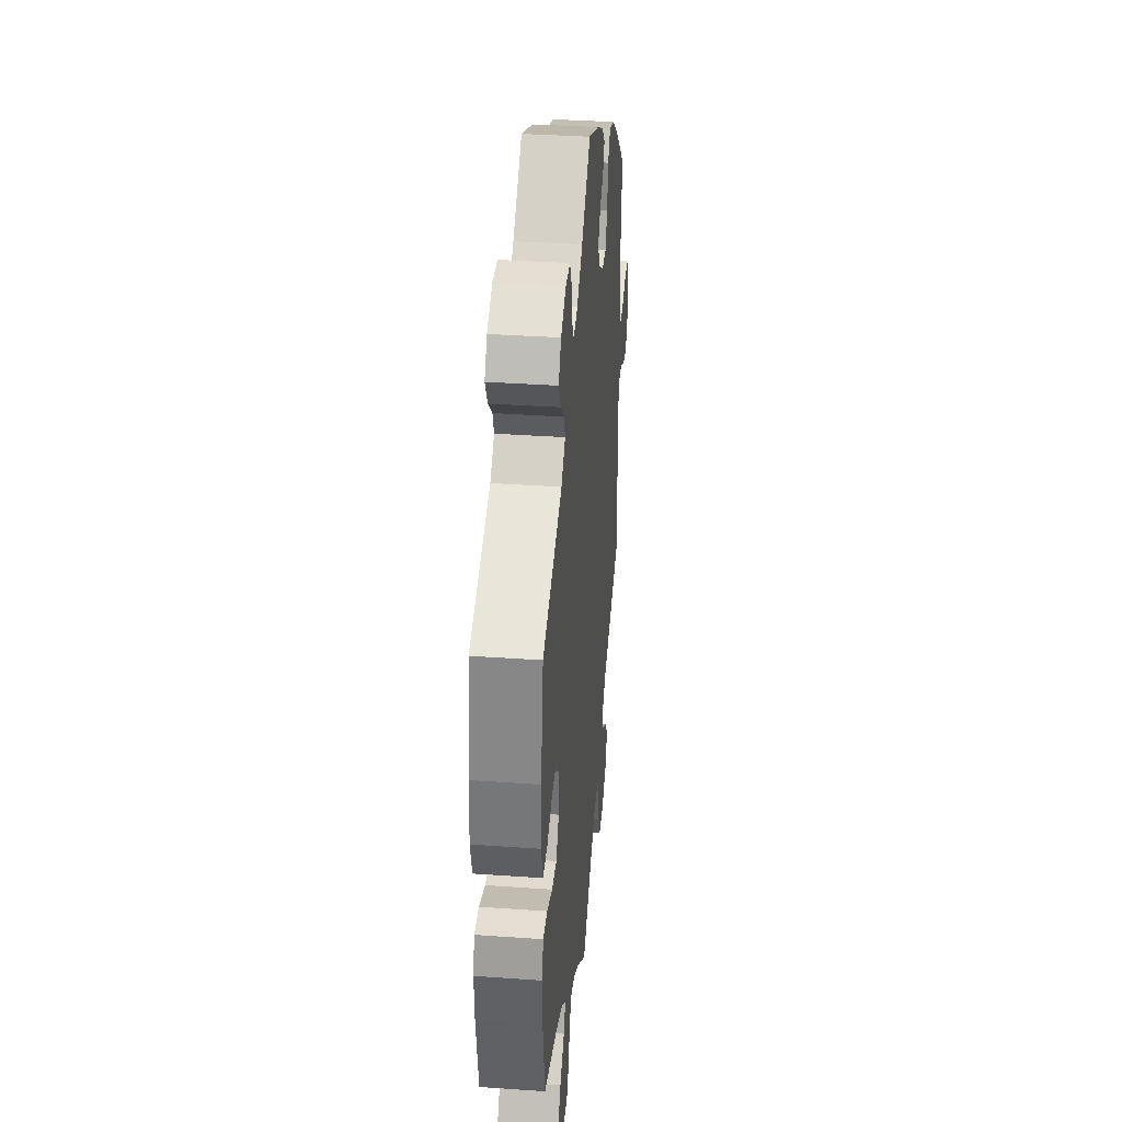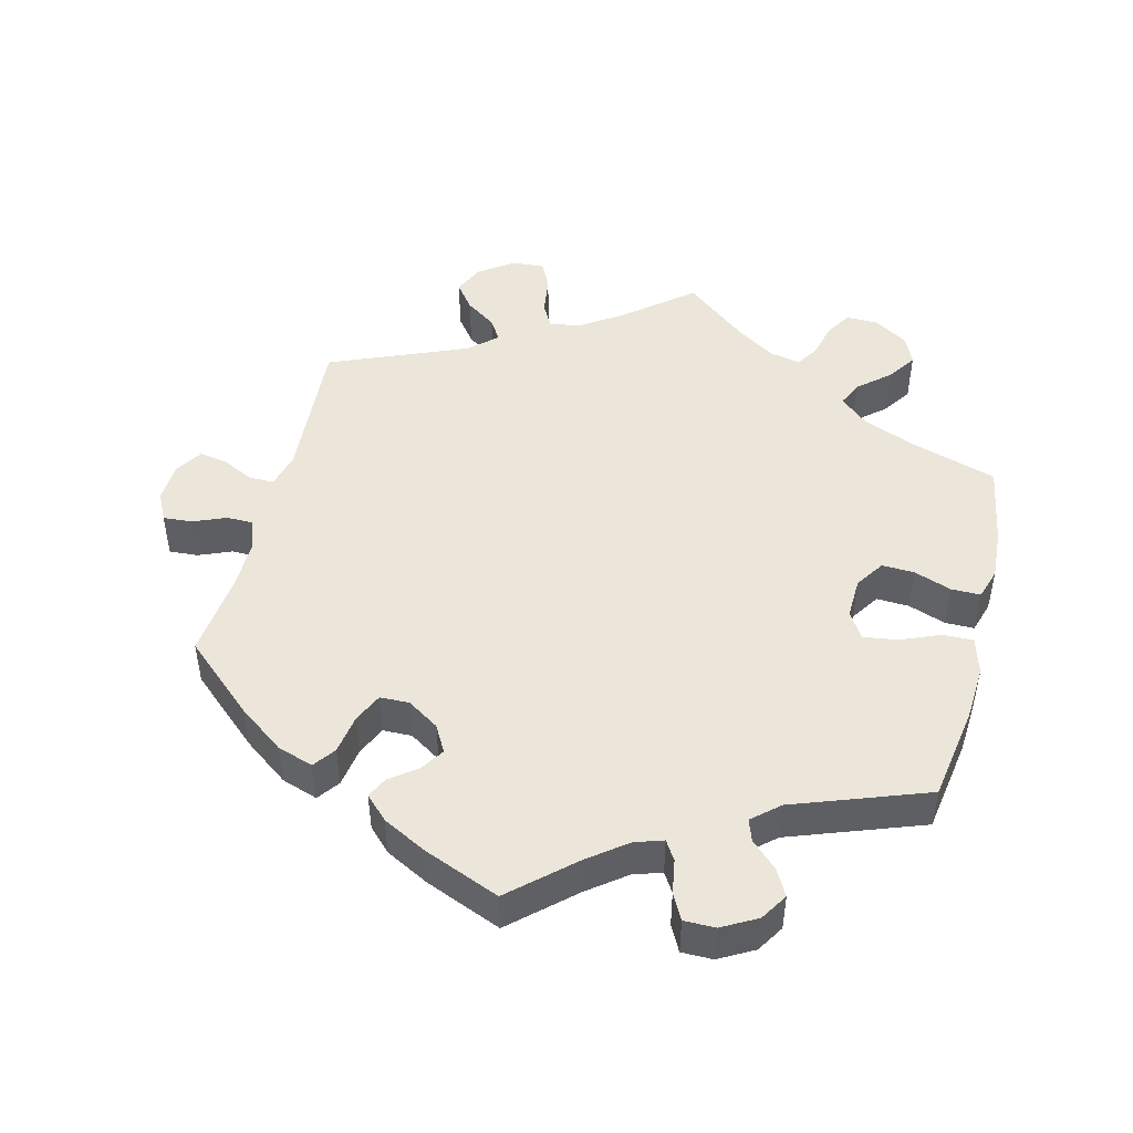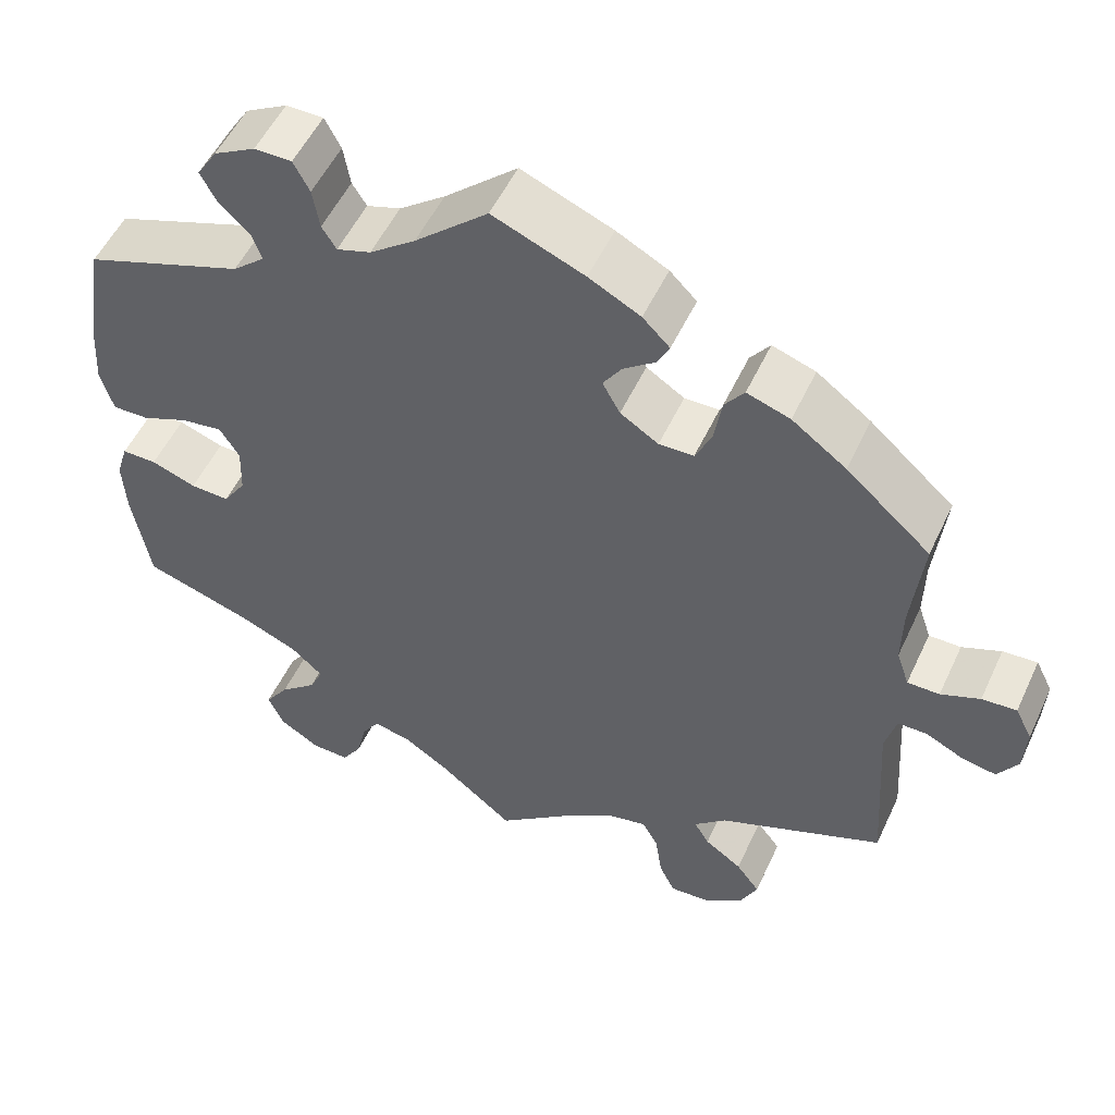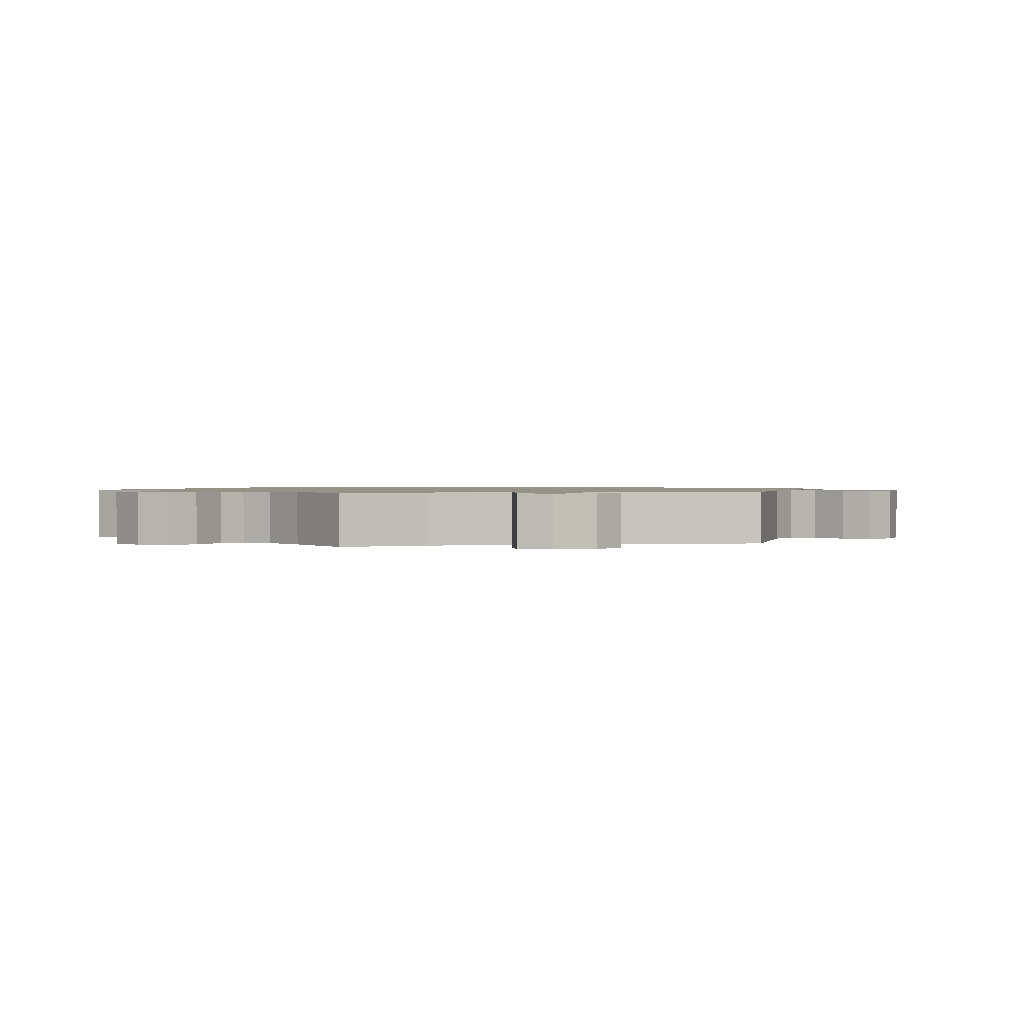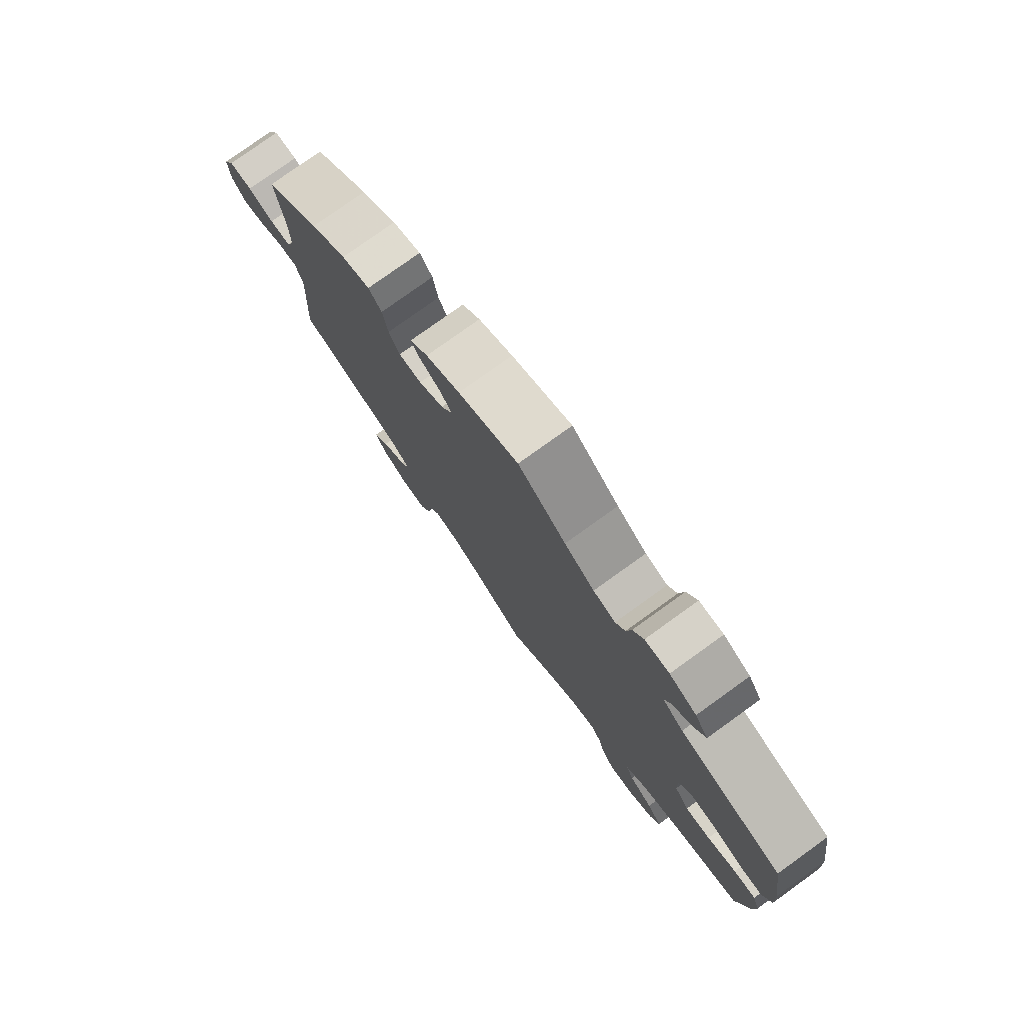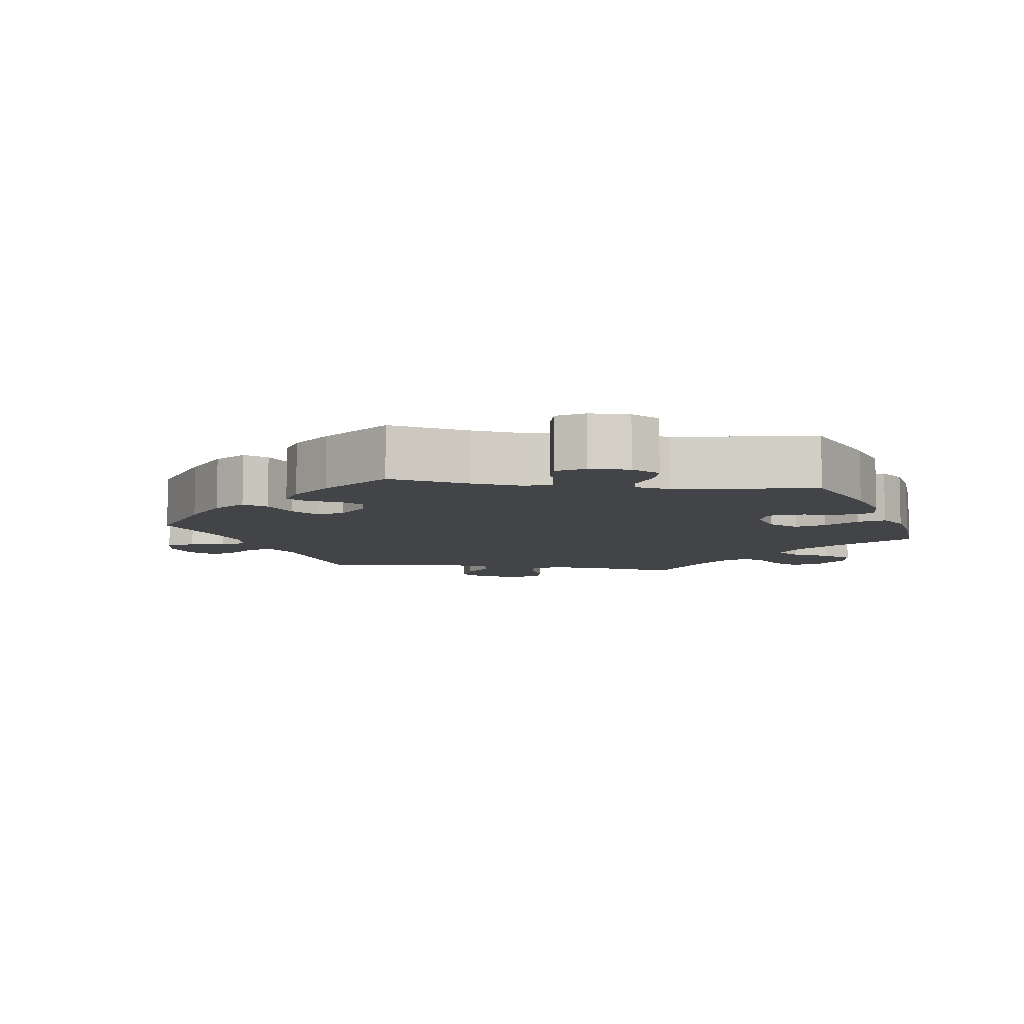
<metadata>
{"format":"obj","ext":"obj","renderer":"f3d","projection":"perspective","resolution":1024,"background":"white","views":[{"elev":36.0,"azim":95.3,"up":"+Z"},{"elev":47.6,"azim":14.0,"up":"+Y"},{"elev":53.0,"azim":-155.4,"up":"+Z"},{"elev":1.1,"azim":-163.1,"up":"+Y"},{"elev":78.3,"azim":54.3,"up":"+Z"},{"elev":-7.9,"azim":22.0,"up":"+Y"}]}
</metadata>
<code>
v -0.4 0.07 0.378
v -0.336 0.07 0.425
v -0.285 0.07 0.442
v -0.262 0.07 0.411
v -0.253 0.07 0.355
v -0.234 0.07 0.314
v -0.193 0.07 0.313
v -0.148 0.07 0.342
v -0.127 0.07 0.38
v -0.149 0.07 0.413
v -0.186 0.07 0.441
v -0.201 0.07 0.47
v -0.169 0.07 0.502
v -0.108 0.07 0.534
v 0 0.07 0.578
v 0.086 0.07 0.501
v 0.14 0.07 0.46
v 0.18 0.07 0.447
v 0.197 0.07 0.474
v 0.205 0.07 0.522
v 0.224 0.07 0.558
v 0.268 0.07 0.558
v 0.317 0.07 0.531
v 0.341 0.07 0.493
v 0.321 0.07 0.456
v 0.285 0.07 0.422
v 0.274 0.07 0.391
v 0.312 0.07 0.358
v 0.5 0.07 0.29
v 0.522 0.07 0.156
v 0.527 0.07 0.078
v 0.512 0.07 0.026
v 0.469 0.07 0.027
v 0.414 0.07 0.05
v 0.365 0.07 0.057
v 0.342 0.07 0.02
v 0.344 0.07 -0.038
v 0.371 0.07 -0.079
v 0.417 0.07 -0.077
v 0.47 0.07 -0.058
v 0.511 0.07 -0.058
v 0.525 0.07 -0.102
v 0.521 0.07 -0.171
v 0.501 0.07 -0.289
v 0.374 0.07 -0.329
v 0.303 0.07 -0.359
v 0.265 0.07 -0.393
v 0.281 0.07 -0.428
v 0.325 0.07 -0.466
v 0.353 0.07 -0.507
v 0.335 0.07 -0.548
v 0.287 0.07 -0.578
v 0.242 0.07 -0.579
v 0.219 0.07 -0.542
v 0.207 0.07 -0.492
v 0.187 0.07 -0.461
v 0.143 0.07 -0.47
v 0.088 0.07 -0.506
v 0 0.07 -0.578
v -0.094 0.07 -0.501
v -0.151 0.07 -0.463
v -0.197 0.07 -0.453
v -0.216 0.07 -0.488
v -0.224 0.07 -0.544
v -0.243 0.07 -0.583
v -0.289 0.07 -0.58
v -0.337 0.07 -0.546
v -0.357 0.07 -0.503
v -0.329 0.07 -0.466
v -0.285 0.07 -0.435
v -0.267 0.07 -0.405
v -0.305 0.07 -0.37
v -0.5 0.07 -0.289
v -0.486 0.07 -0.079
v -0.499 0.07 -0.029
v -0.534 0.07 -0.029
v -0.579 0.07 -0.051
v -0.619 0.07 -0.058
v -0.643 0.07 -0.02
v -0.646 0.07 0.036
v -0.626 0.07 0.076
v -0.585 0.07 0.073
v -0.539 0.07 0.054
v -0.501 0.07 0.054
v -0.486 0.07 0.098
v -0.487 0.07 0.169
v -0.5 0.07 0.289
v -0.4 0 0.378
v -0.336 0 0.425
v -0.285 0 0.442
v -0.262 0 0.411
v -0.253 0 0.355
v -0.234 0 0.314
v -0.193 0 0.313
v -0.148 0 0.342
v -0.127 0 0.38
v -0.149 0 0.413
v -0.186 0 0.441
v -0.201 0 0.47
v -0.169 0 0.502
v -0.108 0 0.534
v 0 0 0.578
v 0.086 0 0.501
v 0.14 0 0.46
v 0.18 0 0.447
v 0.197 0 0.474
v 0.205 0 0.522
v 0.224 0 0.558
v 0.268 0 0.558
v 0.317 0 0.531
v 0.341 0 0.493
v 0.321 0 0.456
v 0.285 0 0.422
v 0.274 0 0.391
v 0.312 0 0.358
v 0.5 0 0.29
v 0.522 0 0.156
v 0.527 0 0.078
v 0.512 0 0.026
v 0.469 0 0.027
v 0.414 0 0.05
v 0.365 0 0.057
v 0.342 0 0.02
v 0.344 0 -0.038
v 0.371 0 -0.079
v 0.417 0 -0.077
v 0.47 0 -0.058
v 0.511 0 -0.058
v 0.525 0 -0.102
v 0.521 0 -0.171
v 0.501 0 -0.289
v 0.374 0 -0.329
v 0.303 0 -0.359
v 0.265 0 -0.393
v 0.281 0 -0.428
v 0.325 0 -0.466
v 0.353 0 -0.507
v 0.335 0 -0.548
v 0.287 0 -0.578
v 0.242 0 -0.579
v 0.219 0 -0.542
v 0.207 0 -0.492
v 0.187 0 -0.461
v 0.143 0 -0.47
v 0.088 0 -0.506
v 0 0 -0.578
v -0.094 0 -0.501
v -0.151 0 -0.463
v -0.197 0 -0.453
v -0.216 0 -0.488
v -0.224 0 -0.544
v -0.243 0 -0.583
v -0.289 0 -0.58
v -0.337 0 -0.546
v -0.357 0 -0.503
v -0.329 0 -0.466
v -0.285 0 -0.435
v -0.267 0 -0.405
v -0.305 0 -0.37
v -0.5 0 -0.289
v -0.486 0 -0.079
v -0.499 0 -0.029
v -0.534 0 -0.029
v -0.579 0 -0.051
v -0.619 0 -0.058
v -0.643 0 -0.02
v -0.646 0 0.036
v -0.626 0 0.076
v -0.585 0 0.073
v -0.539 0 0.054
v -0.501 0 0.054
v -0.486 0 0.098
v -0.487 0 0.169
v -0.5 0 0.289
f 86 87 1 2
f 85 86 2 3
f 84 85 3 4
f 80 81 82 83
f 80 83 84
f 79 80 84
f 76 77 78 79
f 75 76 79 84
f 74 75 84 4
f 72 73 74 4
f 67 68 69 70
f 67 70 71
f 66 67 71
f 63 64 65 66
f 62 63 66 71
f 61 62 71 72
f 58 59 60
f 57 58 60 61
f 56 57 61 72
f 52 53 54 55
f 52 55 56
f 51 52 56
f 48 49 50 51
f 47 48 51 56
f 46 47 56 72
f 42 43 44 45
f 39 40 41 42
f 38 39 42 45
f 37 38 45 46
f 31 32 33 34
f 31 34 35
f 28 29 30 31
f 27 28 31 35
f 23 24 25 26
f 23 26 27
f 22 23 27
f 19 20 21 22
f 18 19 22 27
f 17 18 27 35
f 13 14 15 16
f 10 11 12 13
f 9 10 13 16
f 8 9 16 17
f 72 4 5
f 72 5 6
f 36 37 46 72
f 36 72 6 7
f 17 35 36
f 7 8 17 36
f 89 88 174 173
f 90 89 173 172
f 91 90 172 171
f 170 169 168 167
f 171 170 167
f 171 167 166
f 166 165 164 163
f 171 166 163 162
f 91 171 162 161
f 91 161 160 159
f 157 156 155 154
f 158 157 154
f 158 154 153
f 153 152 151 150
f 158 153 150 149
f 159 158 149 148
f 147 146 145
f 148 147 145 144
f 159 148 144 143
f 142 141 140 139
f 143 142 139
f 143 139 138
f 138 137 136 135
f 143 138 135 134
f 159 143 134 133
f 132 131 130 129
f 129 128 127 126
f 132 129 126 125
f 133 132 125 124
f 121 120 119 118
f 122 121 118
f 118 117 116 115
f 122 118 115 114
f 113 112 111 110
f 114 113 110
f 114 110 109
f 109 108 107 106
f 114 109 106 105
f 122 114 105 104
f 103 102 101 100
f 100 99 98 97
f 103 100 97 96
f 104 103 96 95
f 92 91 159
f 93 92 159
f 159 133 124 123
f 94 93 159 123
f 123 122 104
f 123 104 95 94
f 1 88 89 2
f 2 89 90 3
f 3 90 91 4
f 4 91 92 5
f 5 92 93 6
f 6 93 94 7
f 7 94 95 8
f 8 95 96 9
f 9 96 97 10
f 10 97 98 11
f 11 98 99 12
f 12 99 100 13
f 13 100 101 14
f 14 101 102 15
f 15 102 103 16
f 16 103 104 17
f 17 104 105 18
f 18 105 106 19
f 19 106 107 20
f 20 107 108 21
f 21 108 109 22
f 22 109 110 23
f 23 110 111 24
f 24 111 112 25
f 25 112 113 26
f 26 113 114 27
f 27 114 115 28
f 28 115 116 29
f 29 116 117 30
f 30 117 118 31
f 31 118 119 32
f 32 119 120 33
f 33 120 121 34
f 34 121 122 35
f 35 122 123 36
f 36 123 124 37
f 37 124 125 38
f 38 125 126 39
f 39 126 127 40
f 40 127 128 41
f 41 128 129 42
f 42 129 130 43
f 43 130 131 44
f 44 131 132 45
f 45 132 133 46
f 46 133 134 47
f 47 134 135 48
f 48 135 136 49
f 49 136 137 50
f 50 137 138 51
f 51 138 139 52
f 52 139 140 53
f 53 140 141 54
f 54 141 142 55
f 55 142 143 56
f 56 143 144 57
f 57 144 145 58
f 58 145 146 59
f 59 146 147 60
f 60 147 148 61
f 61 148 149 62
f 62 149 150 63
f 63 150 151 64
f 64 151 152 65
f 65 152 153 66
f 66 153 154 67
f 67 154 155 68
f 68 155 156 69
f 69 156 157 70
f 70 157 158 71
f 71 158 159 72
f 72 159 160 73
f 73 160 161 74
f 74 161 162 75
f 75 162 163 76
f 76 163 164 77
f 77 164 165 78
f 78 165 166 79
f 79 166 167 80
f 80 167 168 81
f 81 168 169 82
f 82 169 170 83
f 83 170 171 84
f 84 171 172 85
f 85 172 173 86
f 86 173 174 87
f 87 174 88 1

</code>
